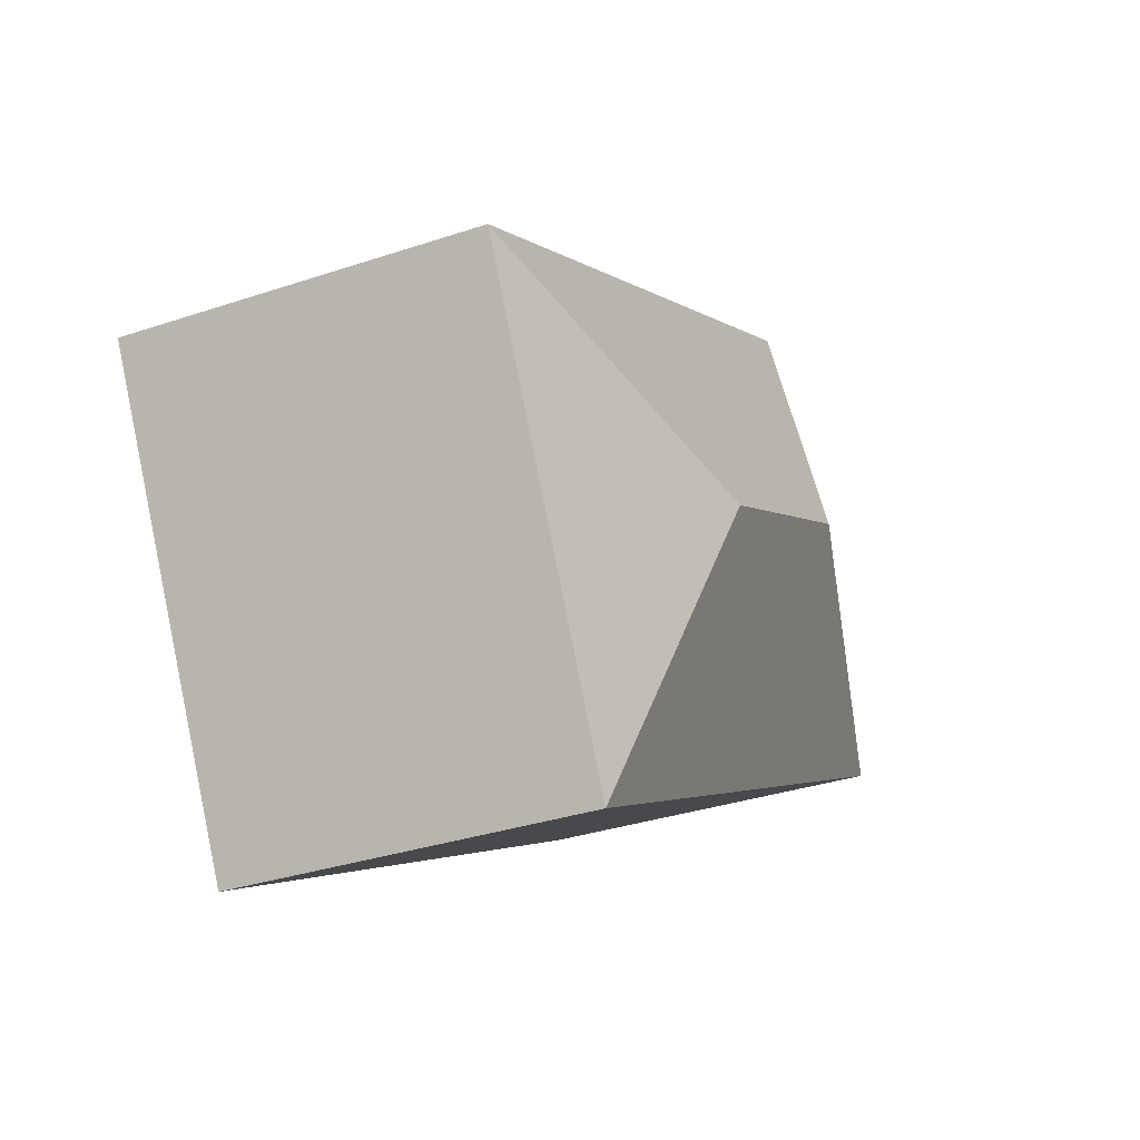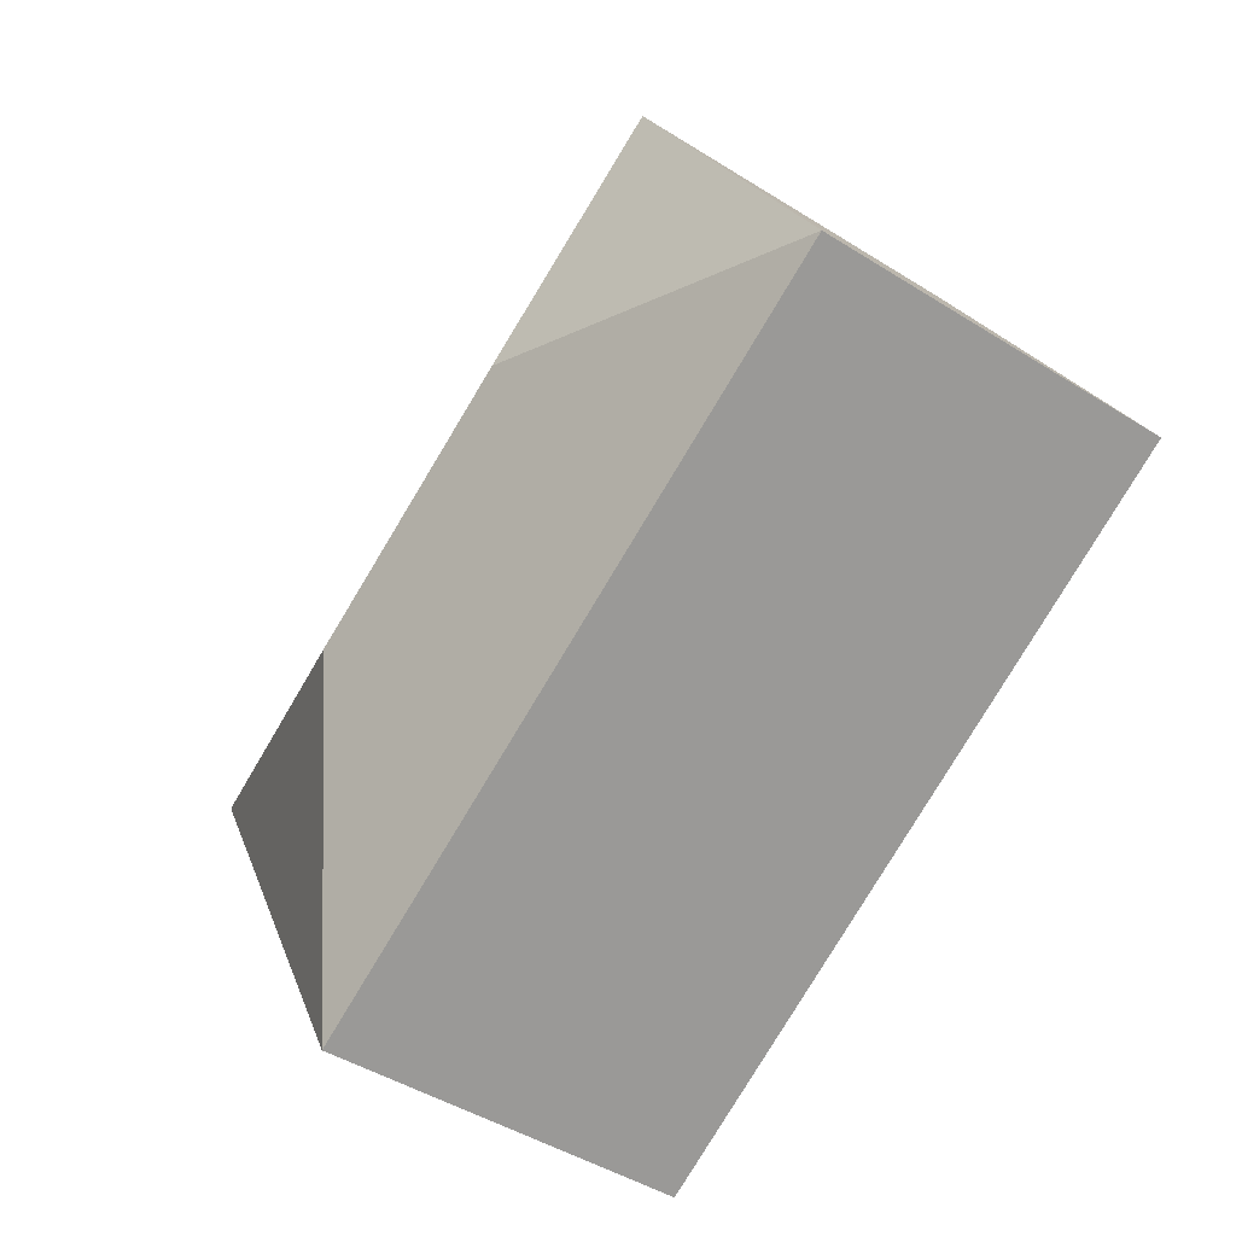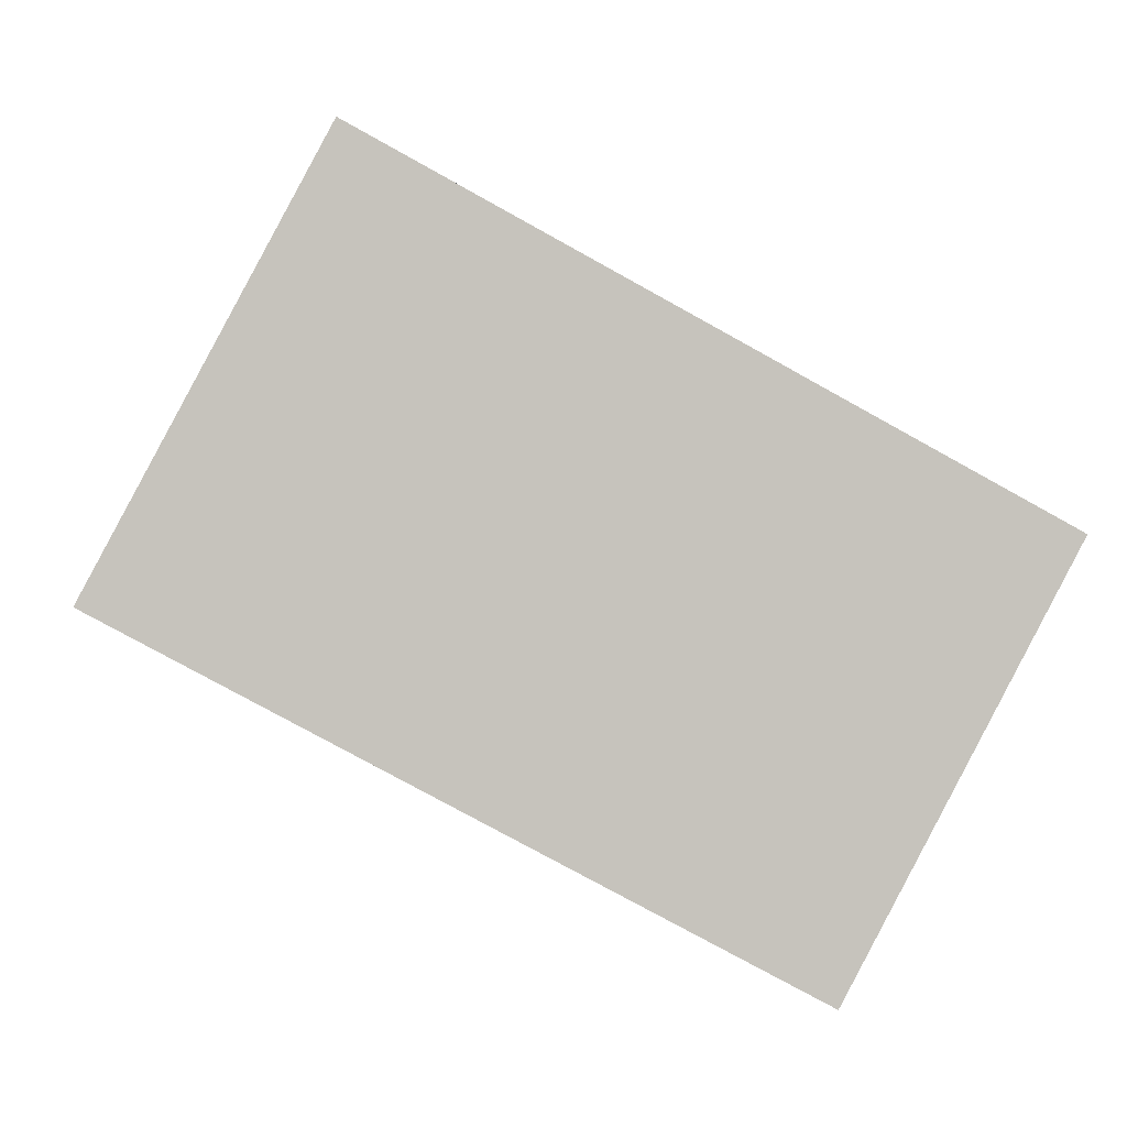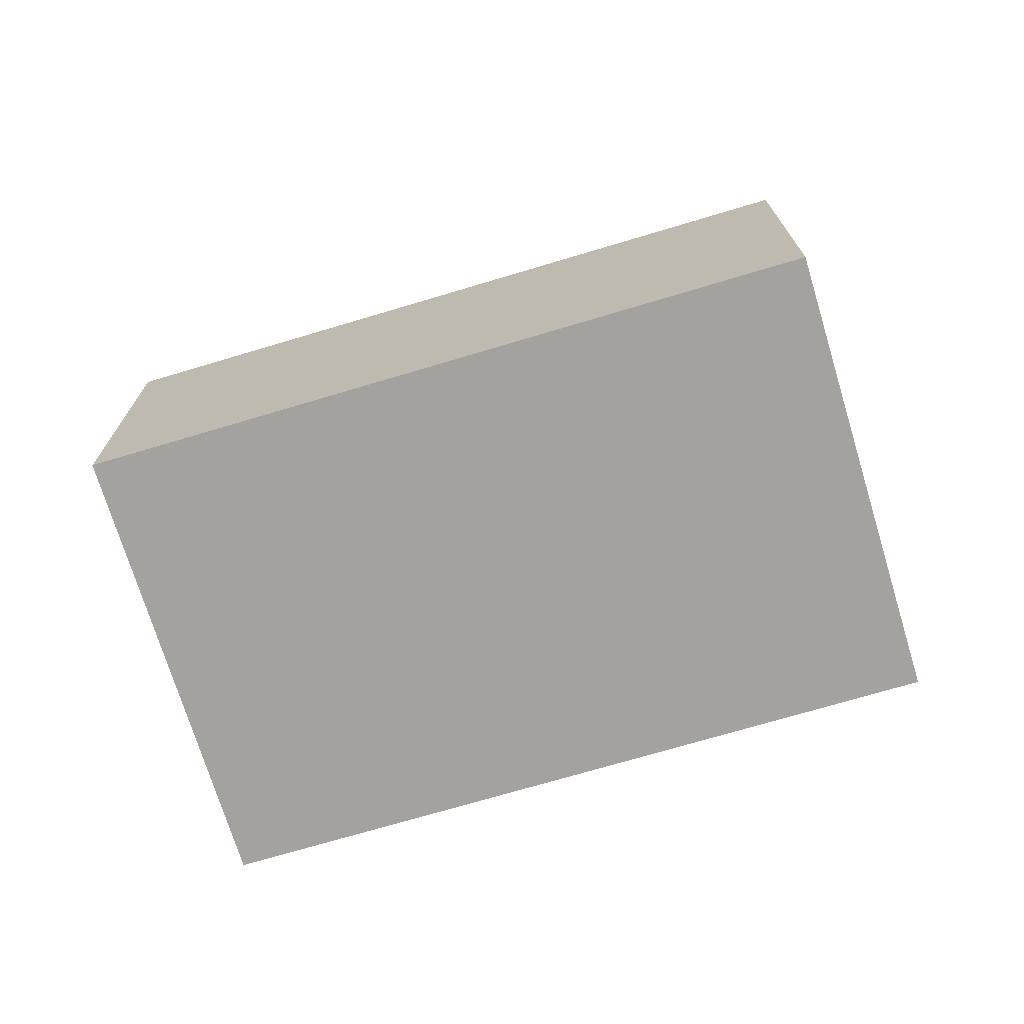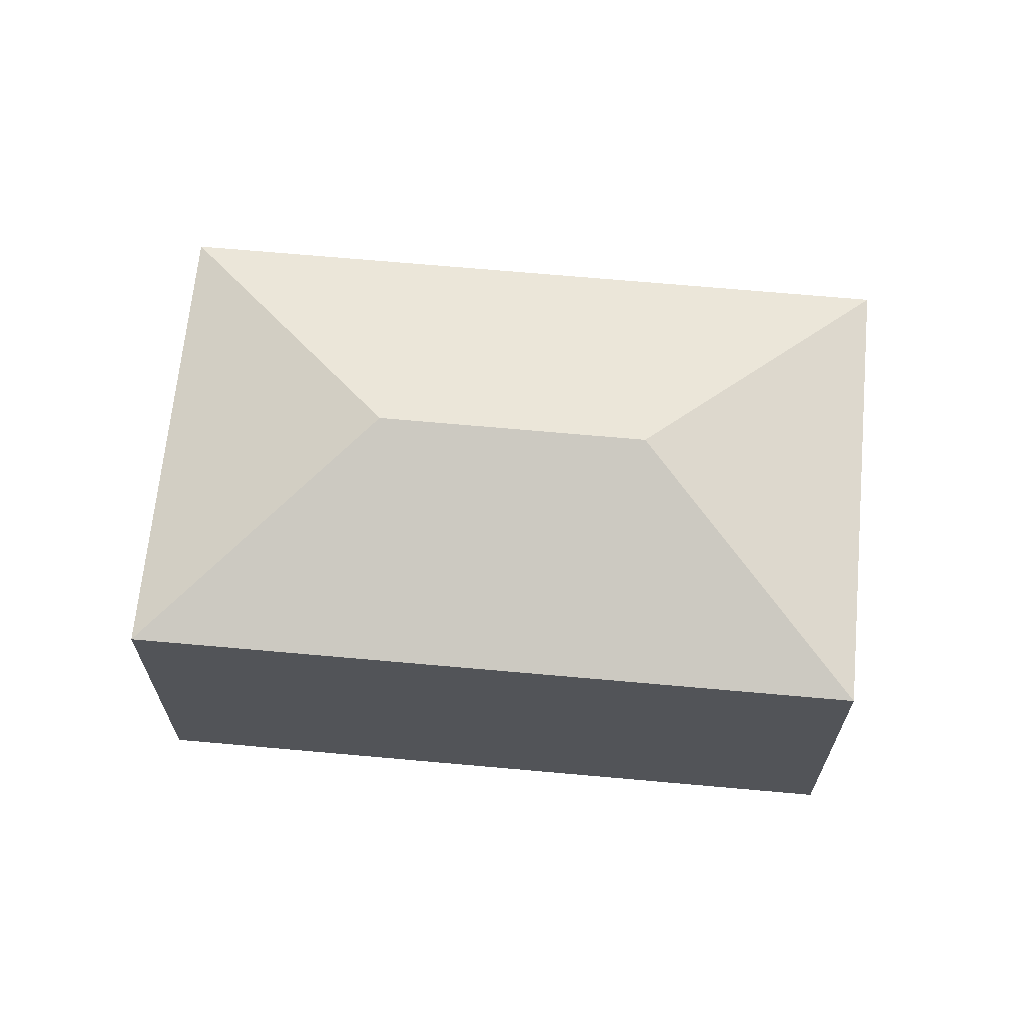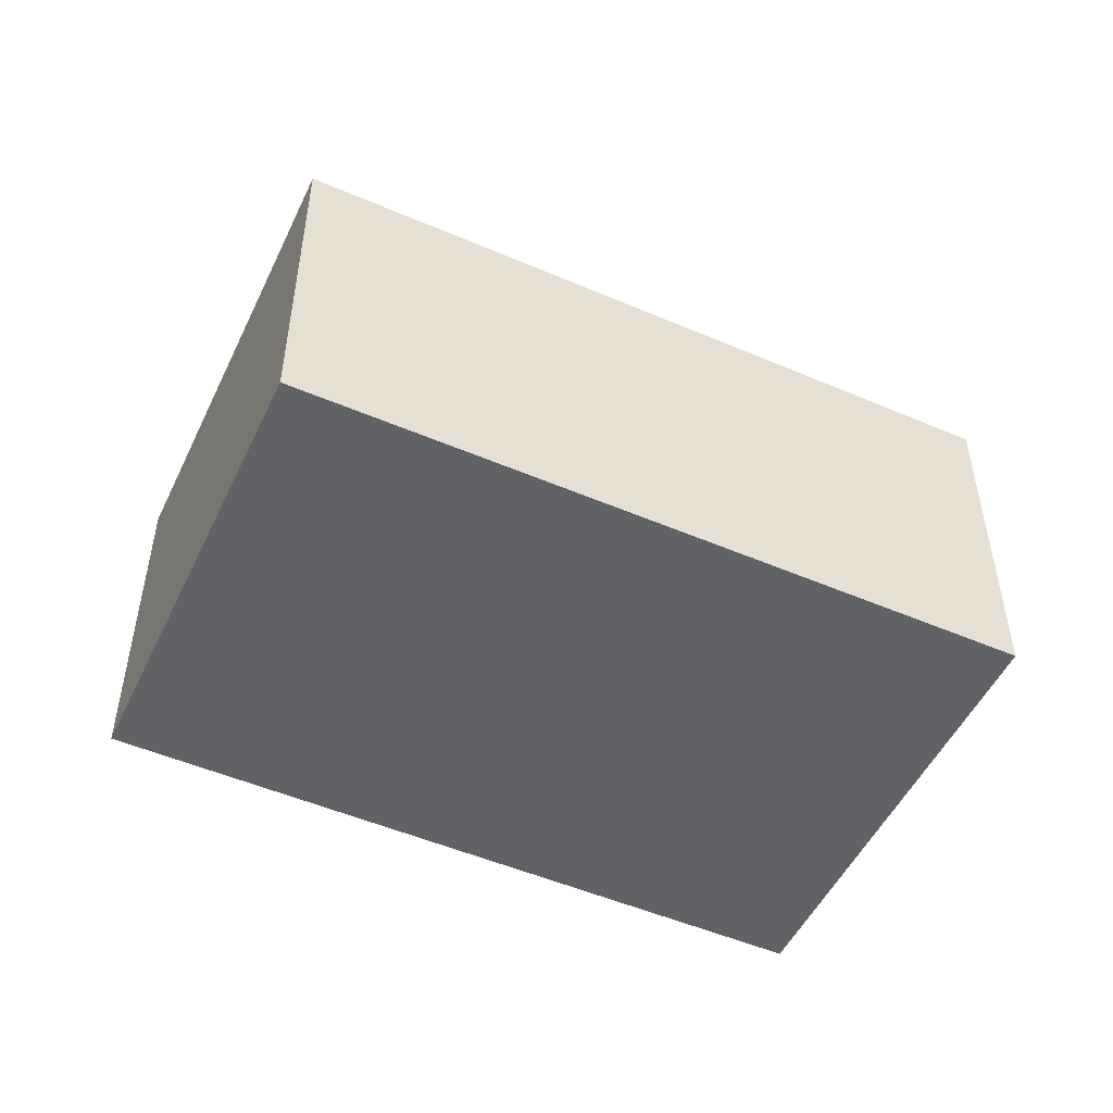
<metadata>
{"format":"obj","ext":"obj","renderer":"f3d","projection":"perspective","resolution":1024,"background":"white","views":[{"elev":-33.3,"azim":114.7,"up":"+Z"},{"elev":-45.7,"azim":-125.9,"up":"+Z"},{"elev":1.6,"azim":-6.4,"up":"+Z"},{"elev":-72.4,"azim":45.0,"up":"+Y"},{"elev":66.5,"azim":-146.4,"up":"+Y"},{"elev":-50.6,"azim":3.2,"up":"+Y"}]}
</metadata>
<code>
v  11.92 7.564 5.233
v  6.938 9.431 2.08
v  4.839 7.565 9.054
v  12.25 9.431 -0.787
v  18.5 7.564 1.679
v  19.19 7.564 1.305
v  0 7.568 4.634e-16
v  14.35 7.561 -7.768
v  0 0 0
v  4.839 -5.544e-16 9.054
v  11.92 -3.204e-16 5.233
v  18.5 -1.028e-16 1.679
v  19.19 -7.991e-17 1.305
v  14.35 4.757e-16 -7.768
g defaultobject
f 1 2 3
f 2 1 4
f 4 1 5
f 4 5 6
f 2 7 3
f 4 6 8
f 2 8 7
f 8 2 4
f 9 3 7
f 3 9 10
f 10 1 3
f 1 10 11
f 1 11 5
f 5 11 12
f 5 12 6
f 6 12 13
f 13 8 6
f 8 13 14
f 8 9 7
f 9 8 14
f 14 10 9
f 10 14 11
f 11 14 12
f 12 14 13

</code>
